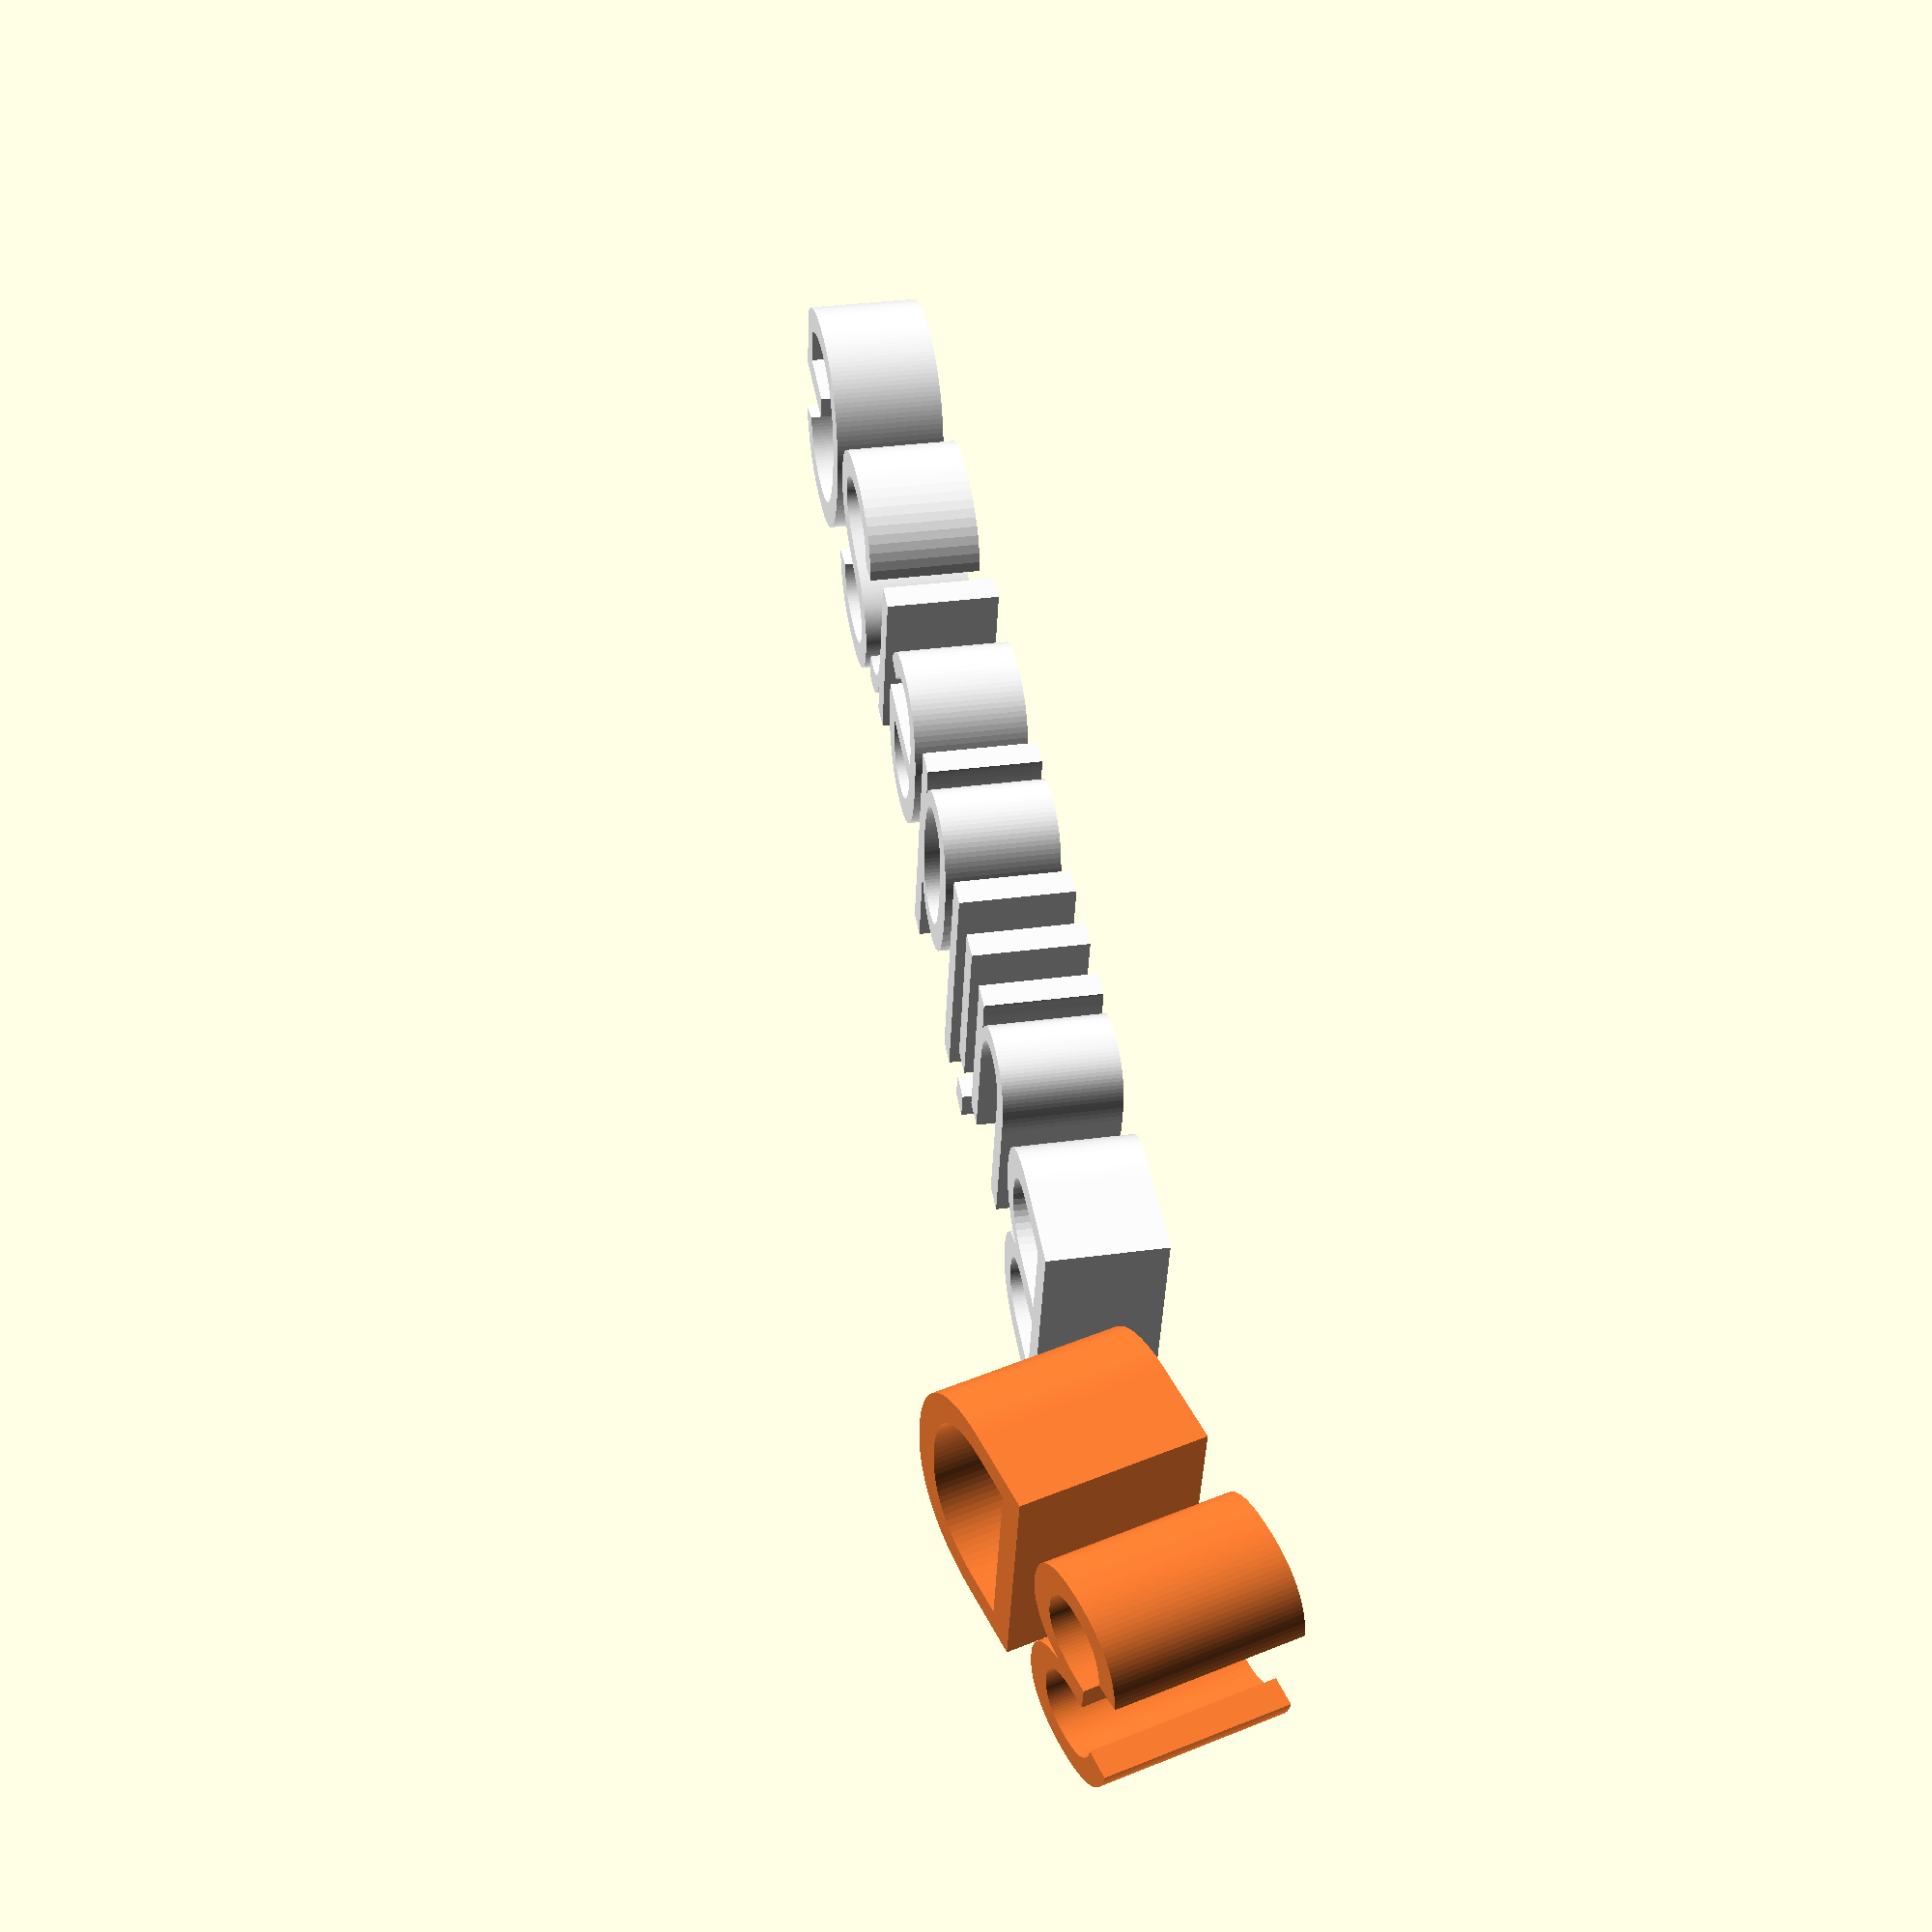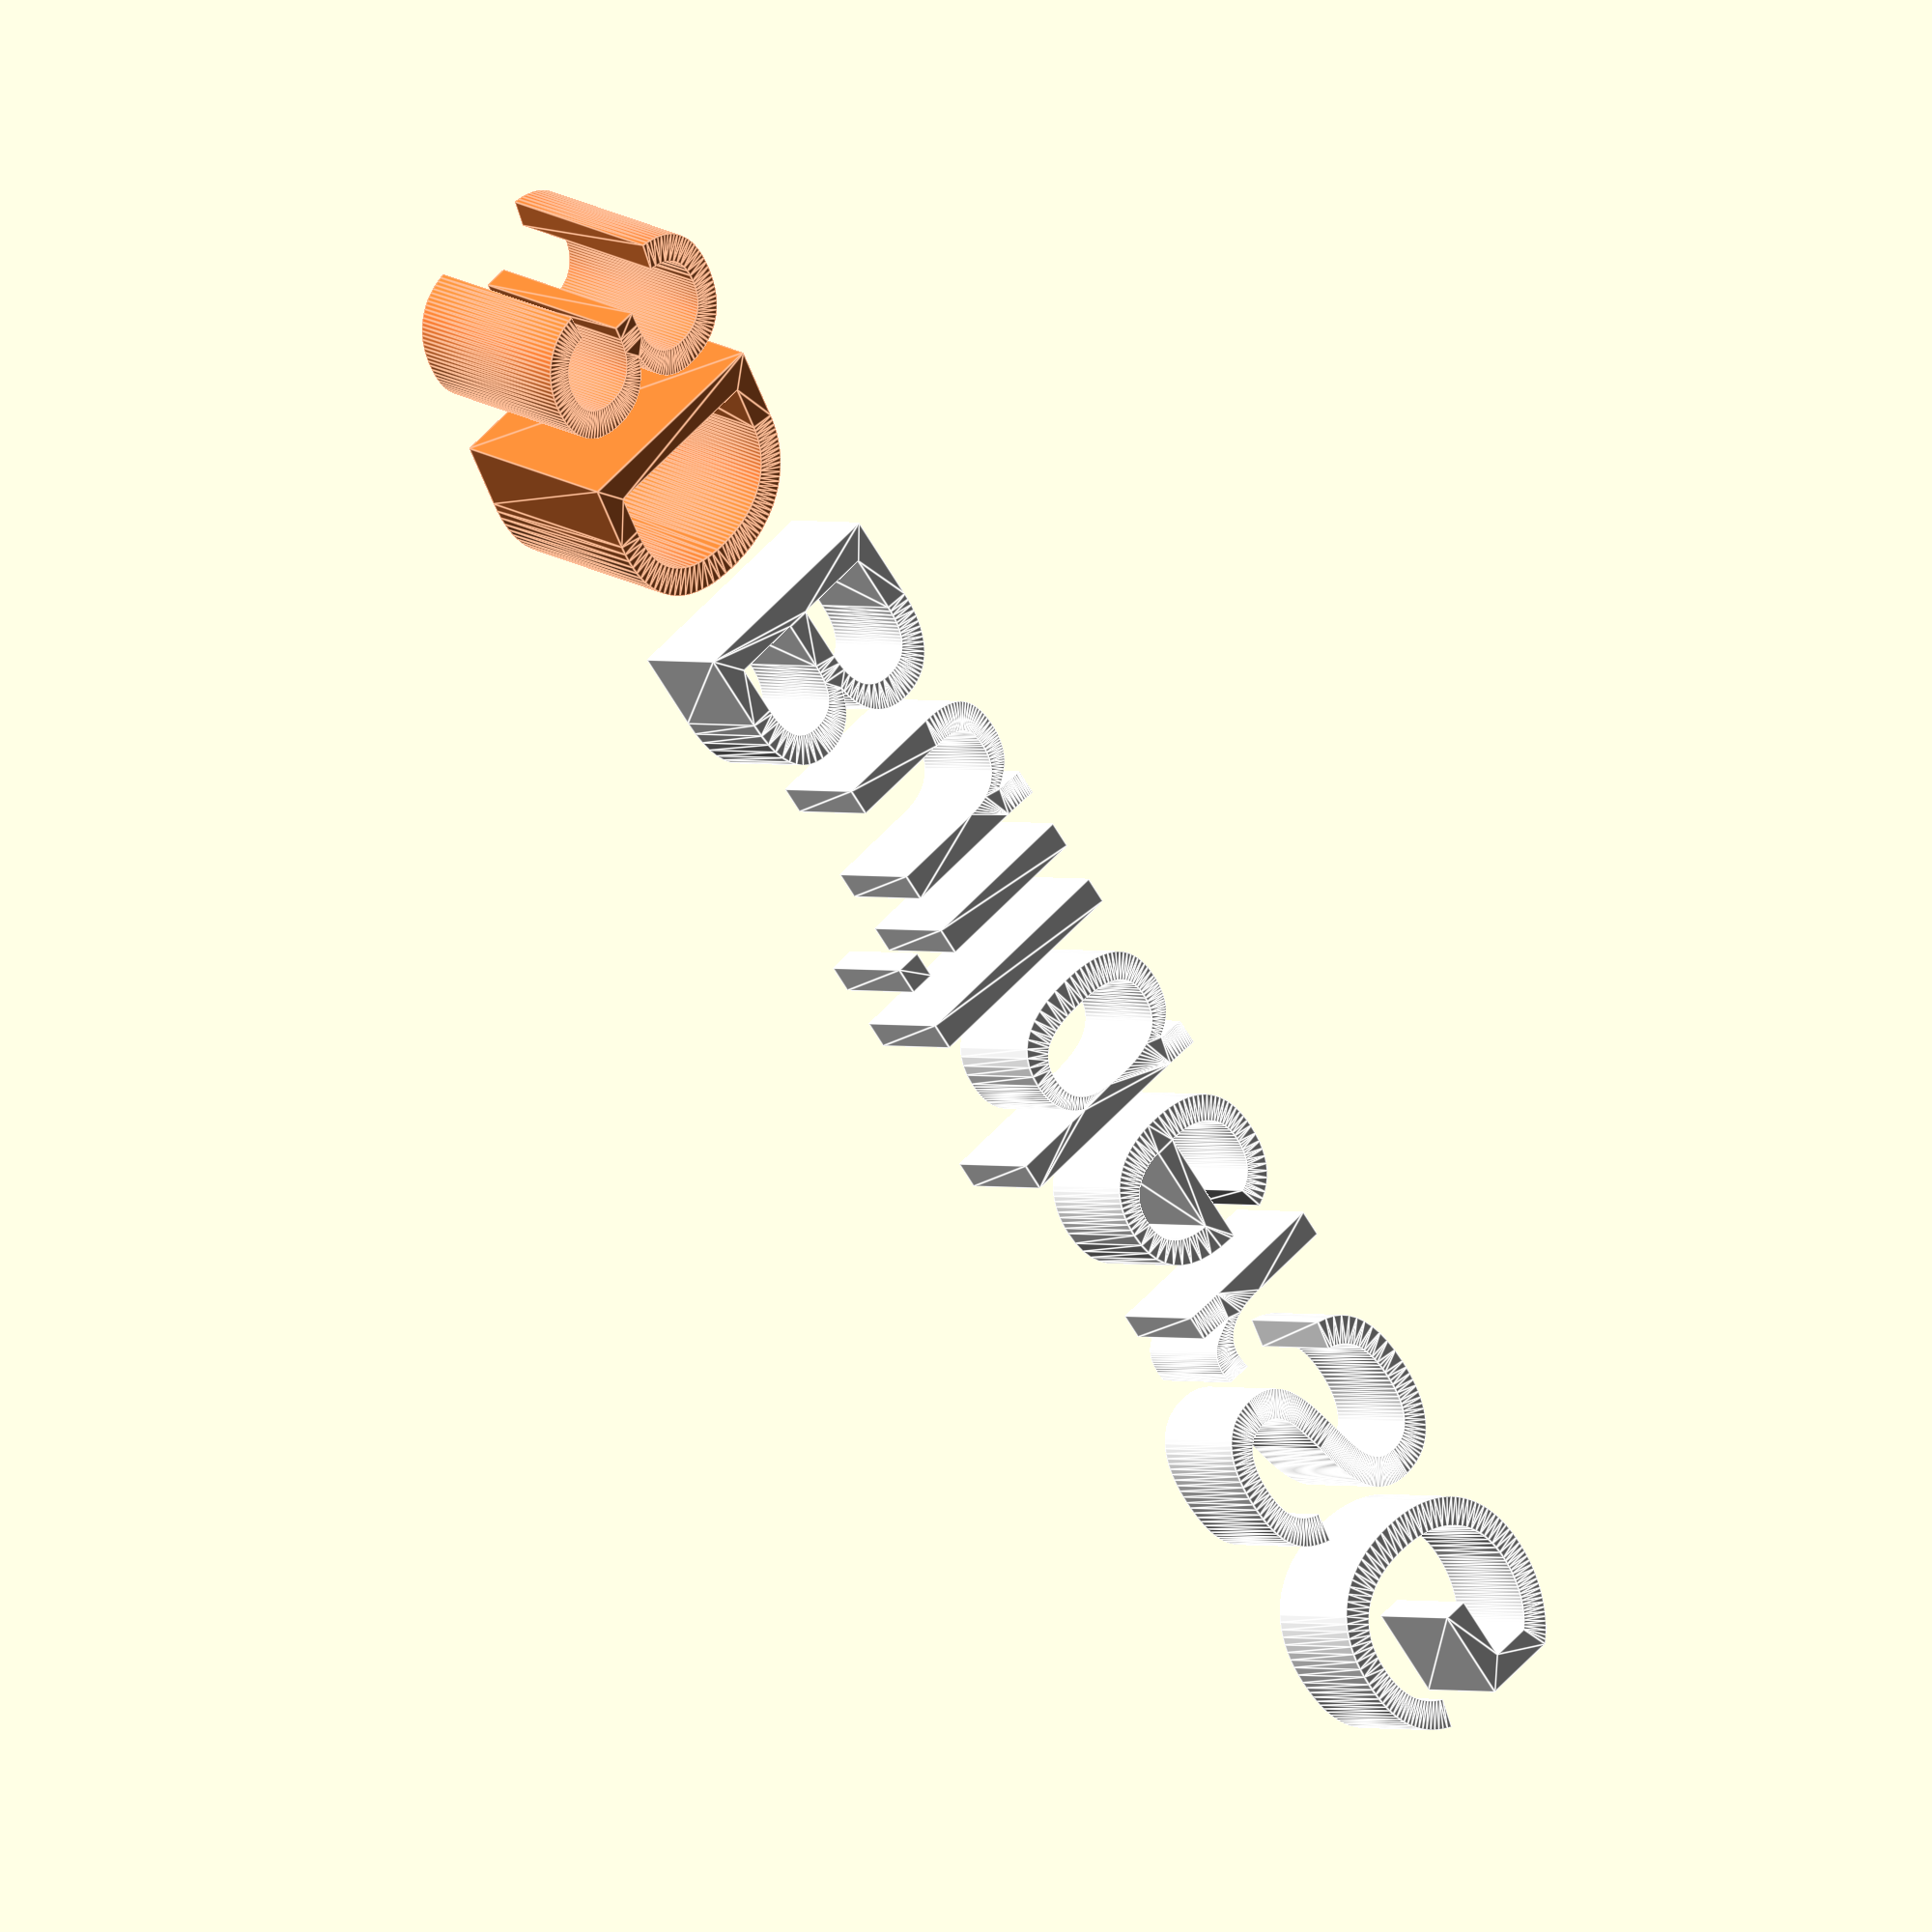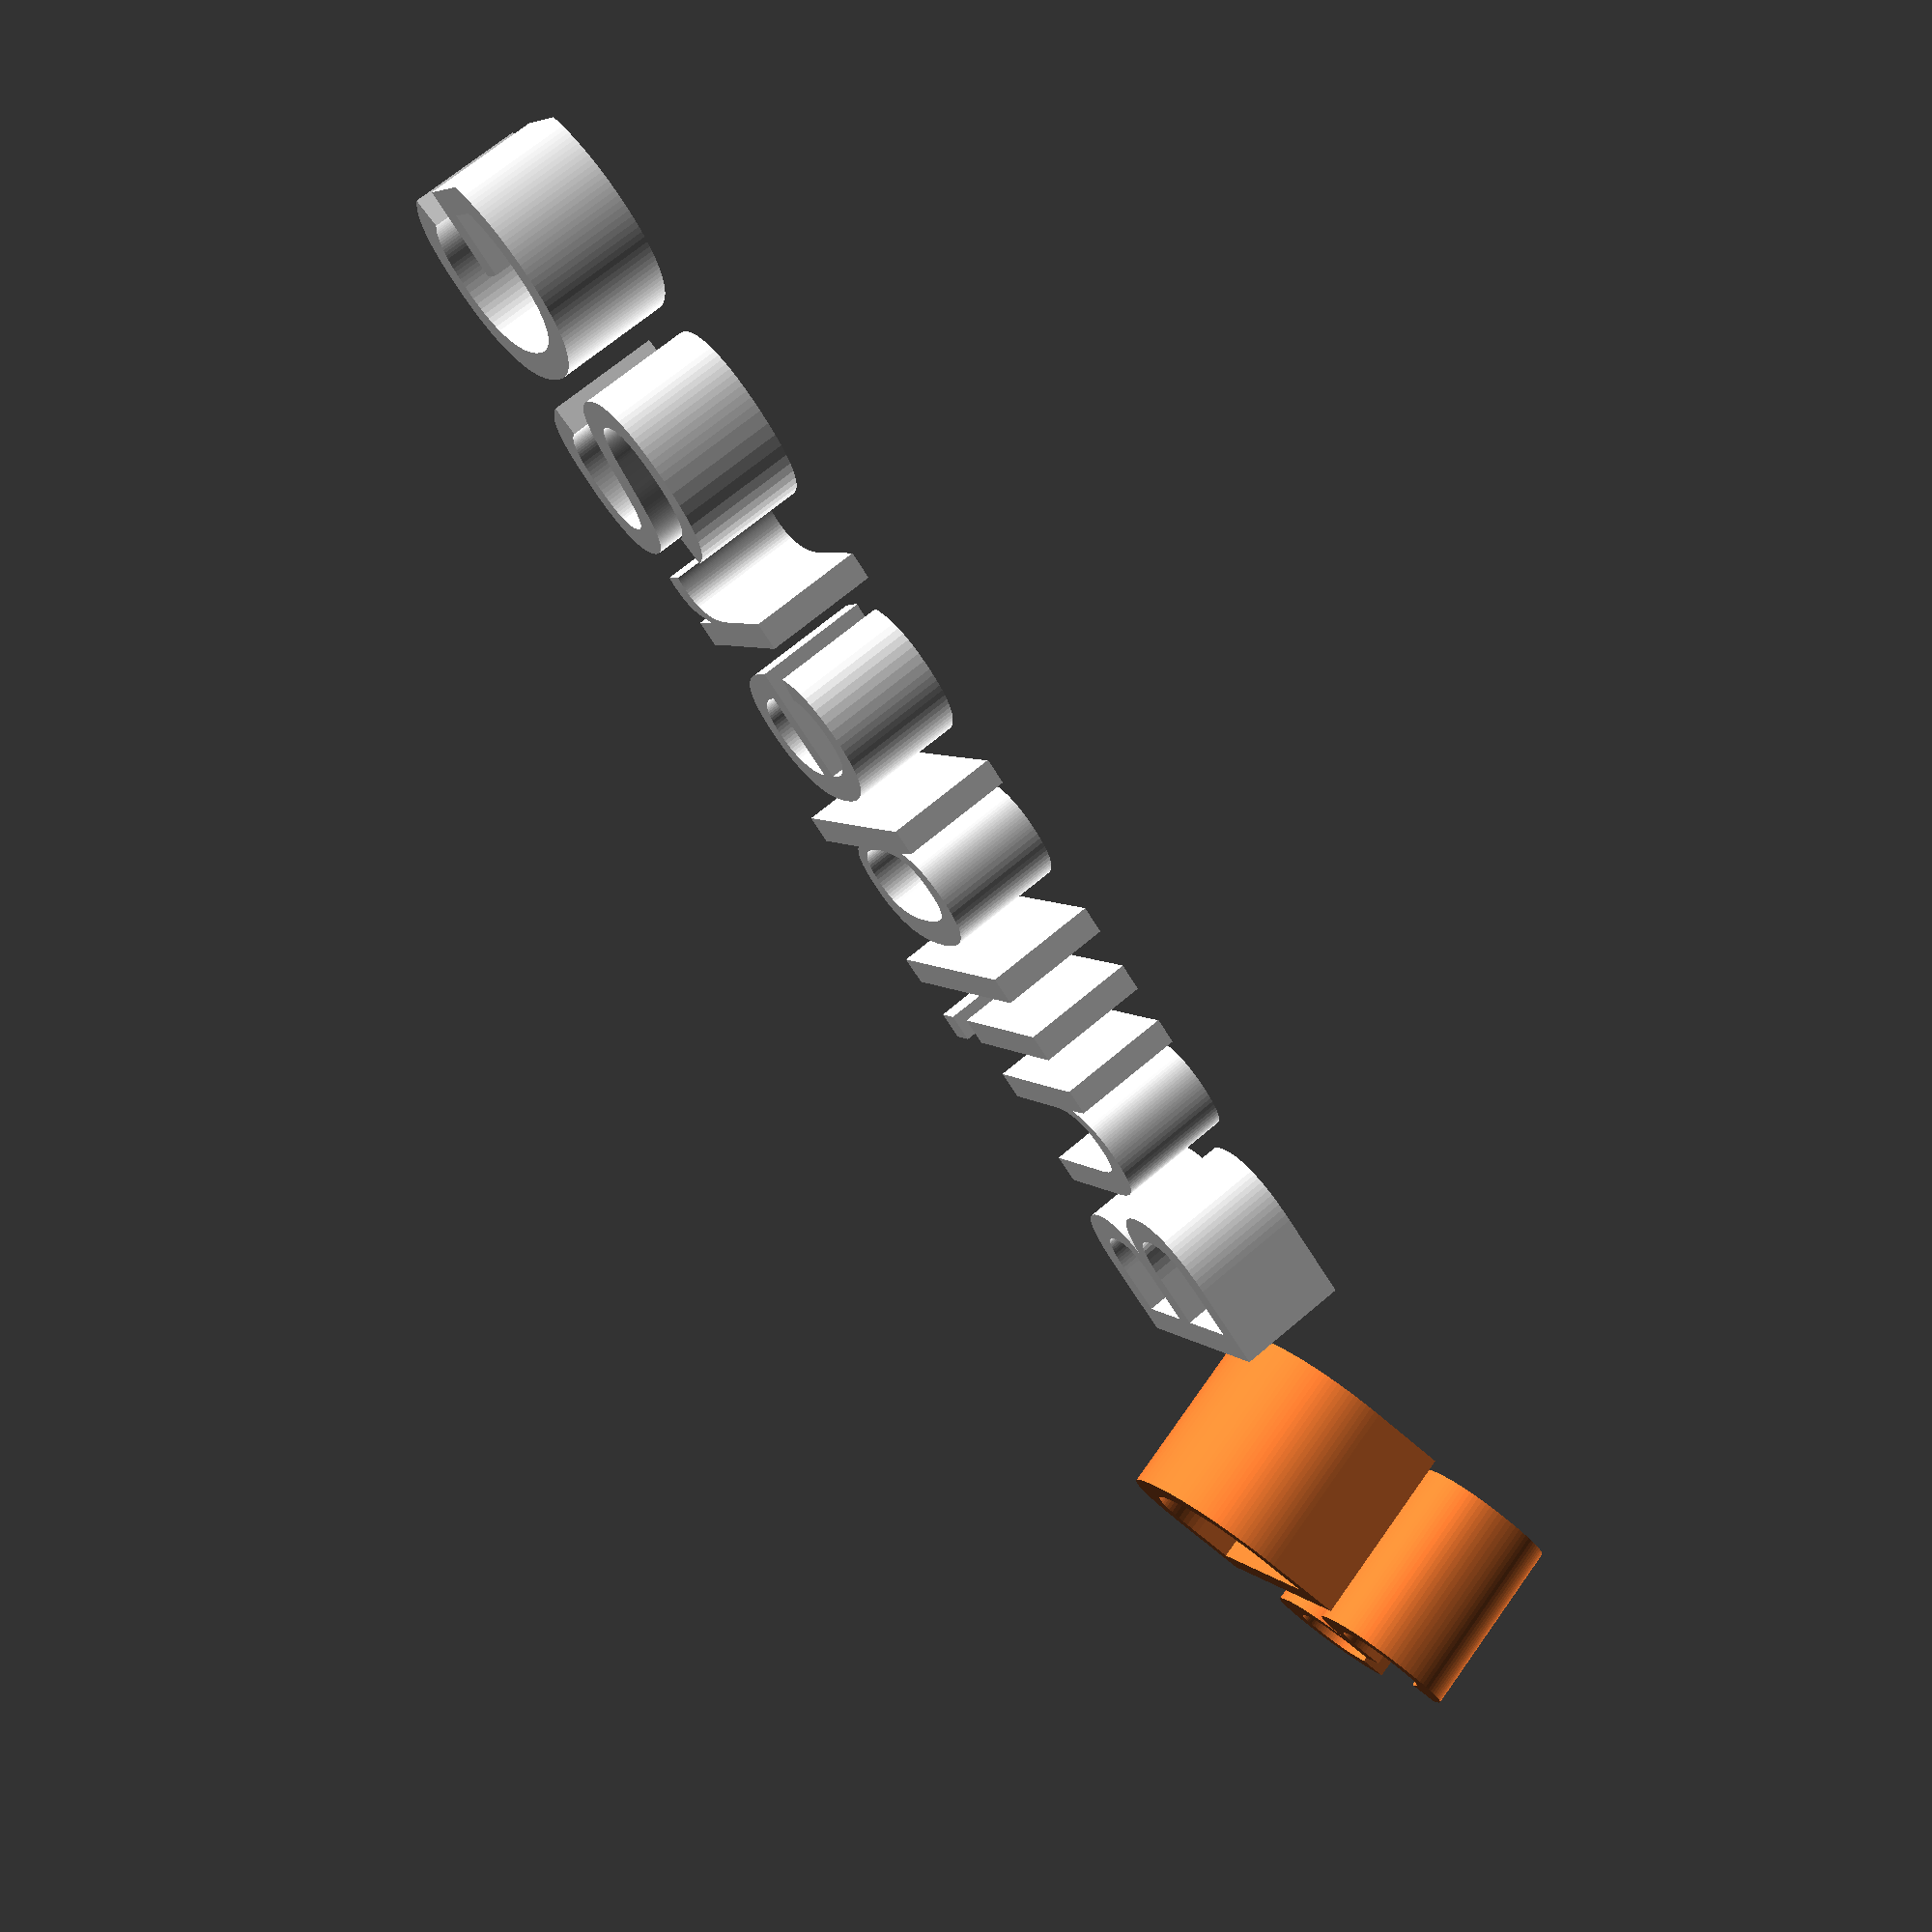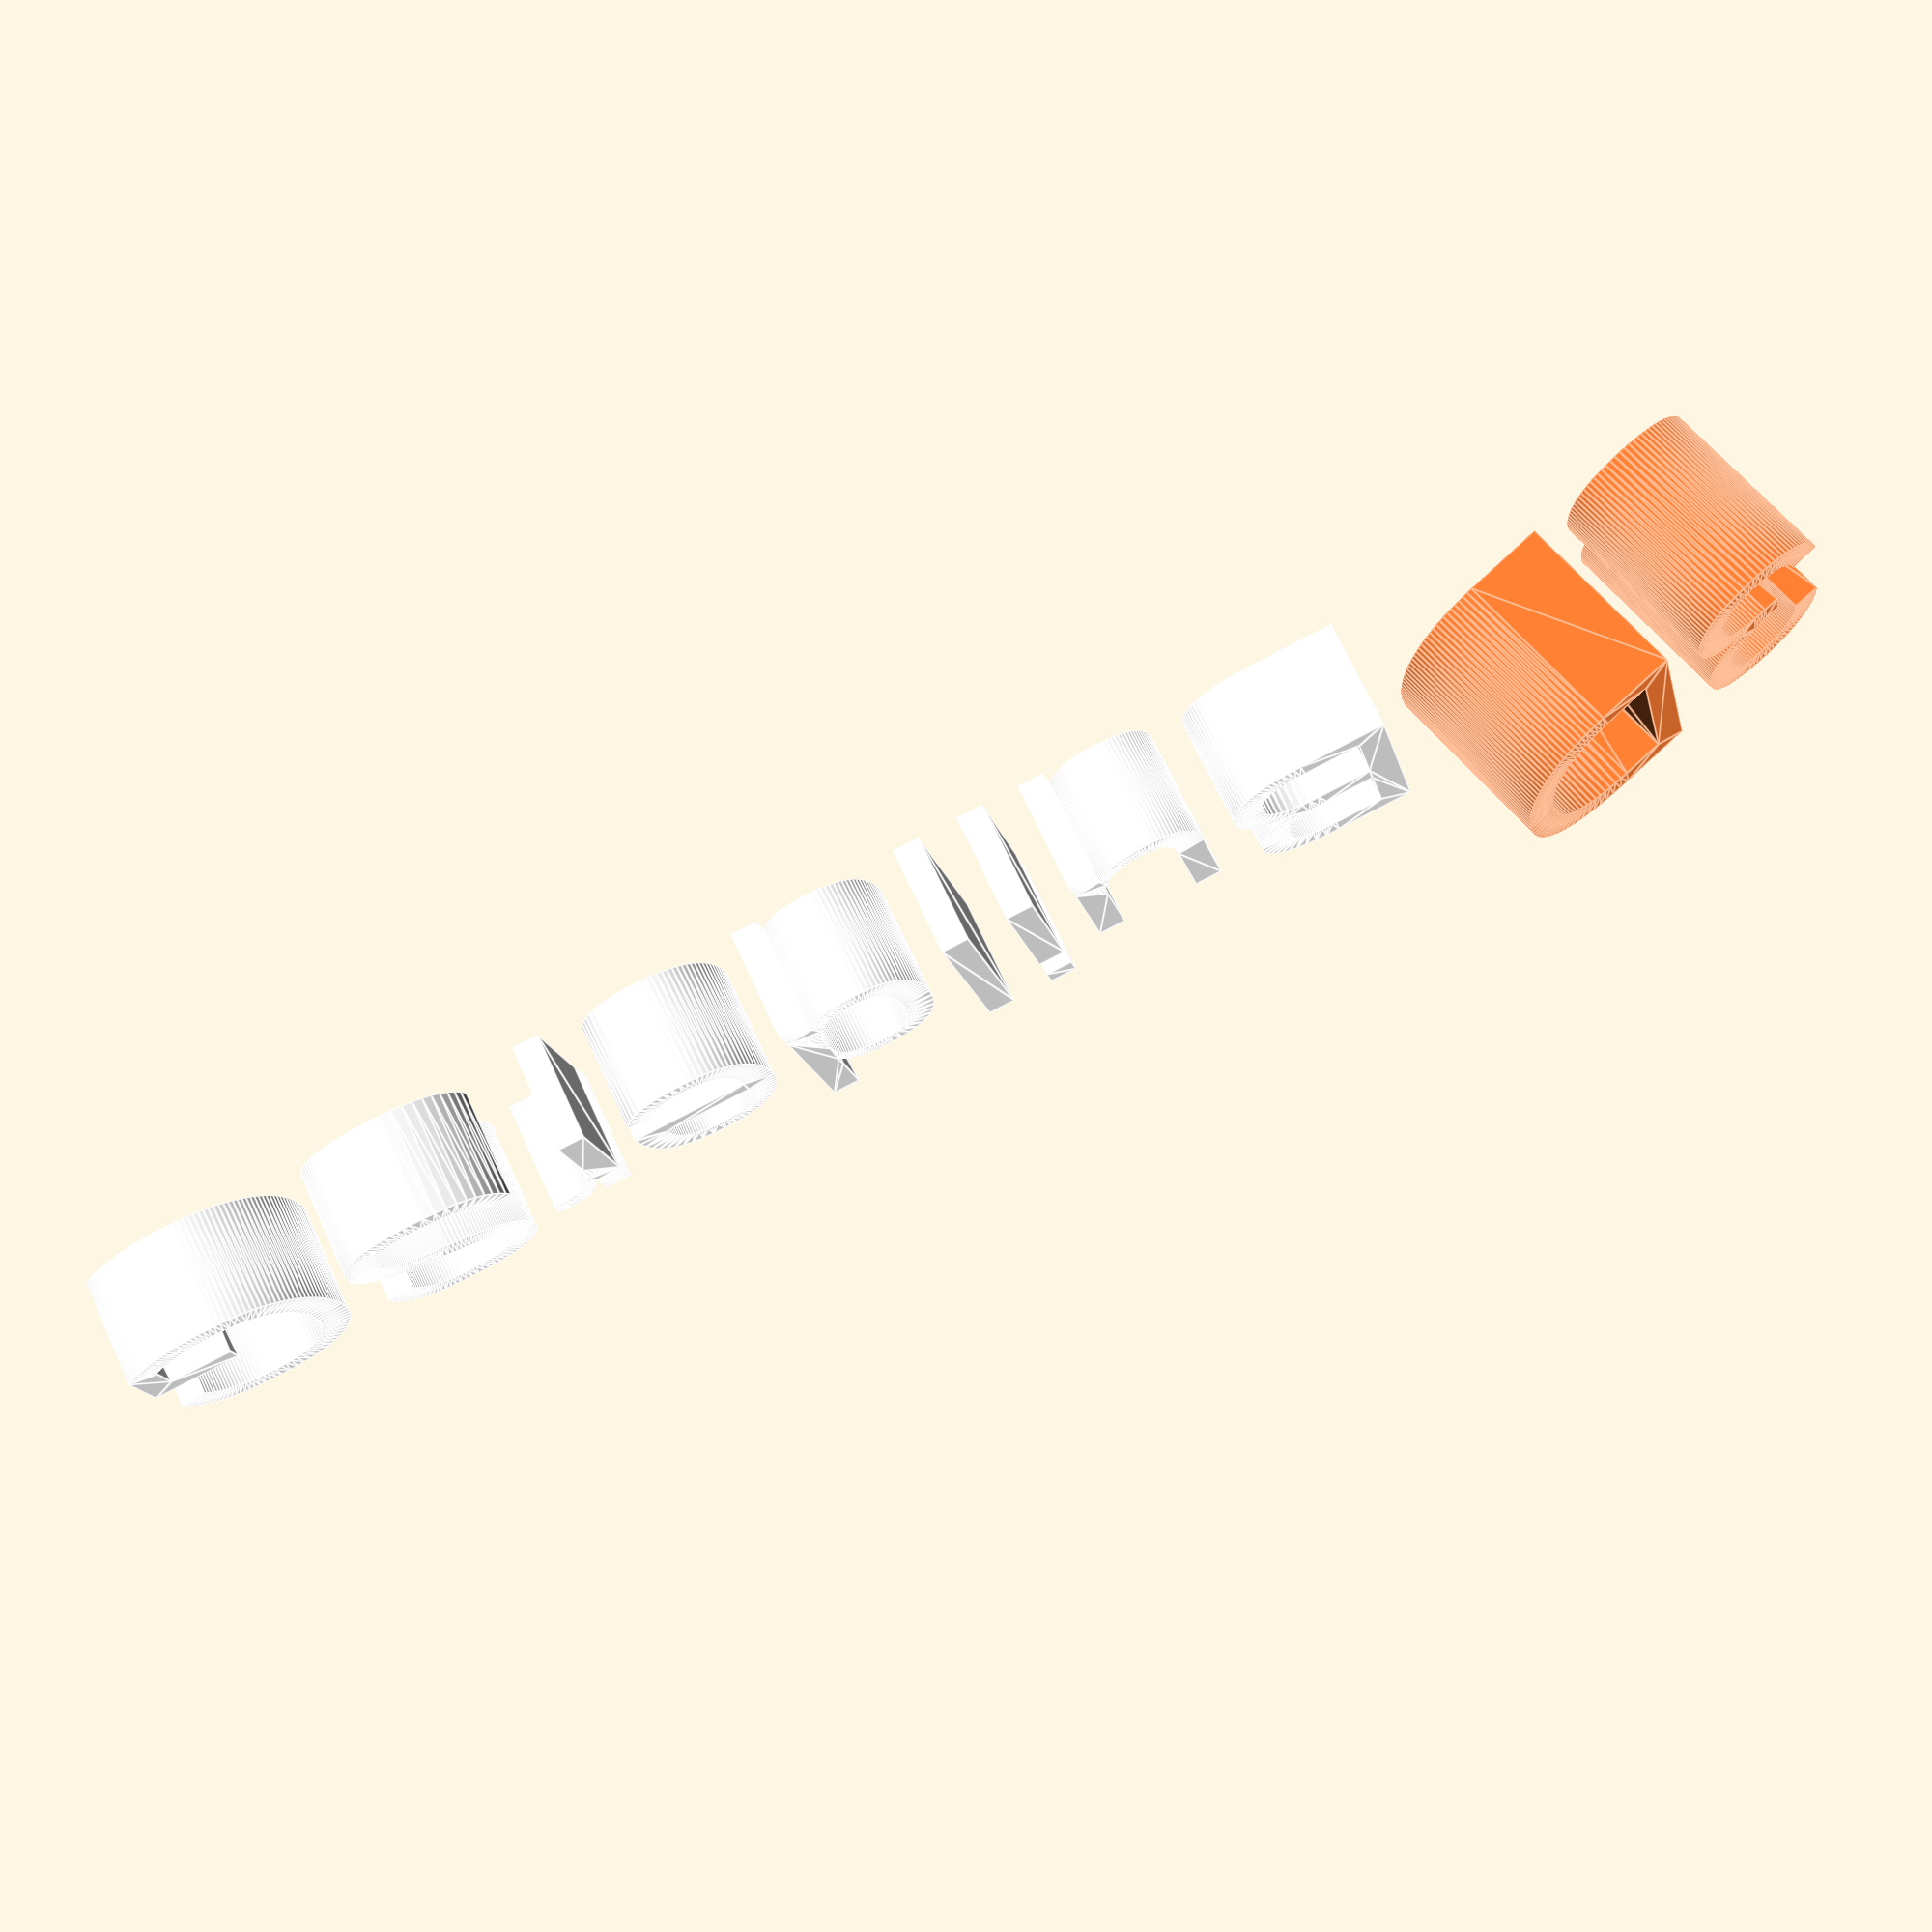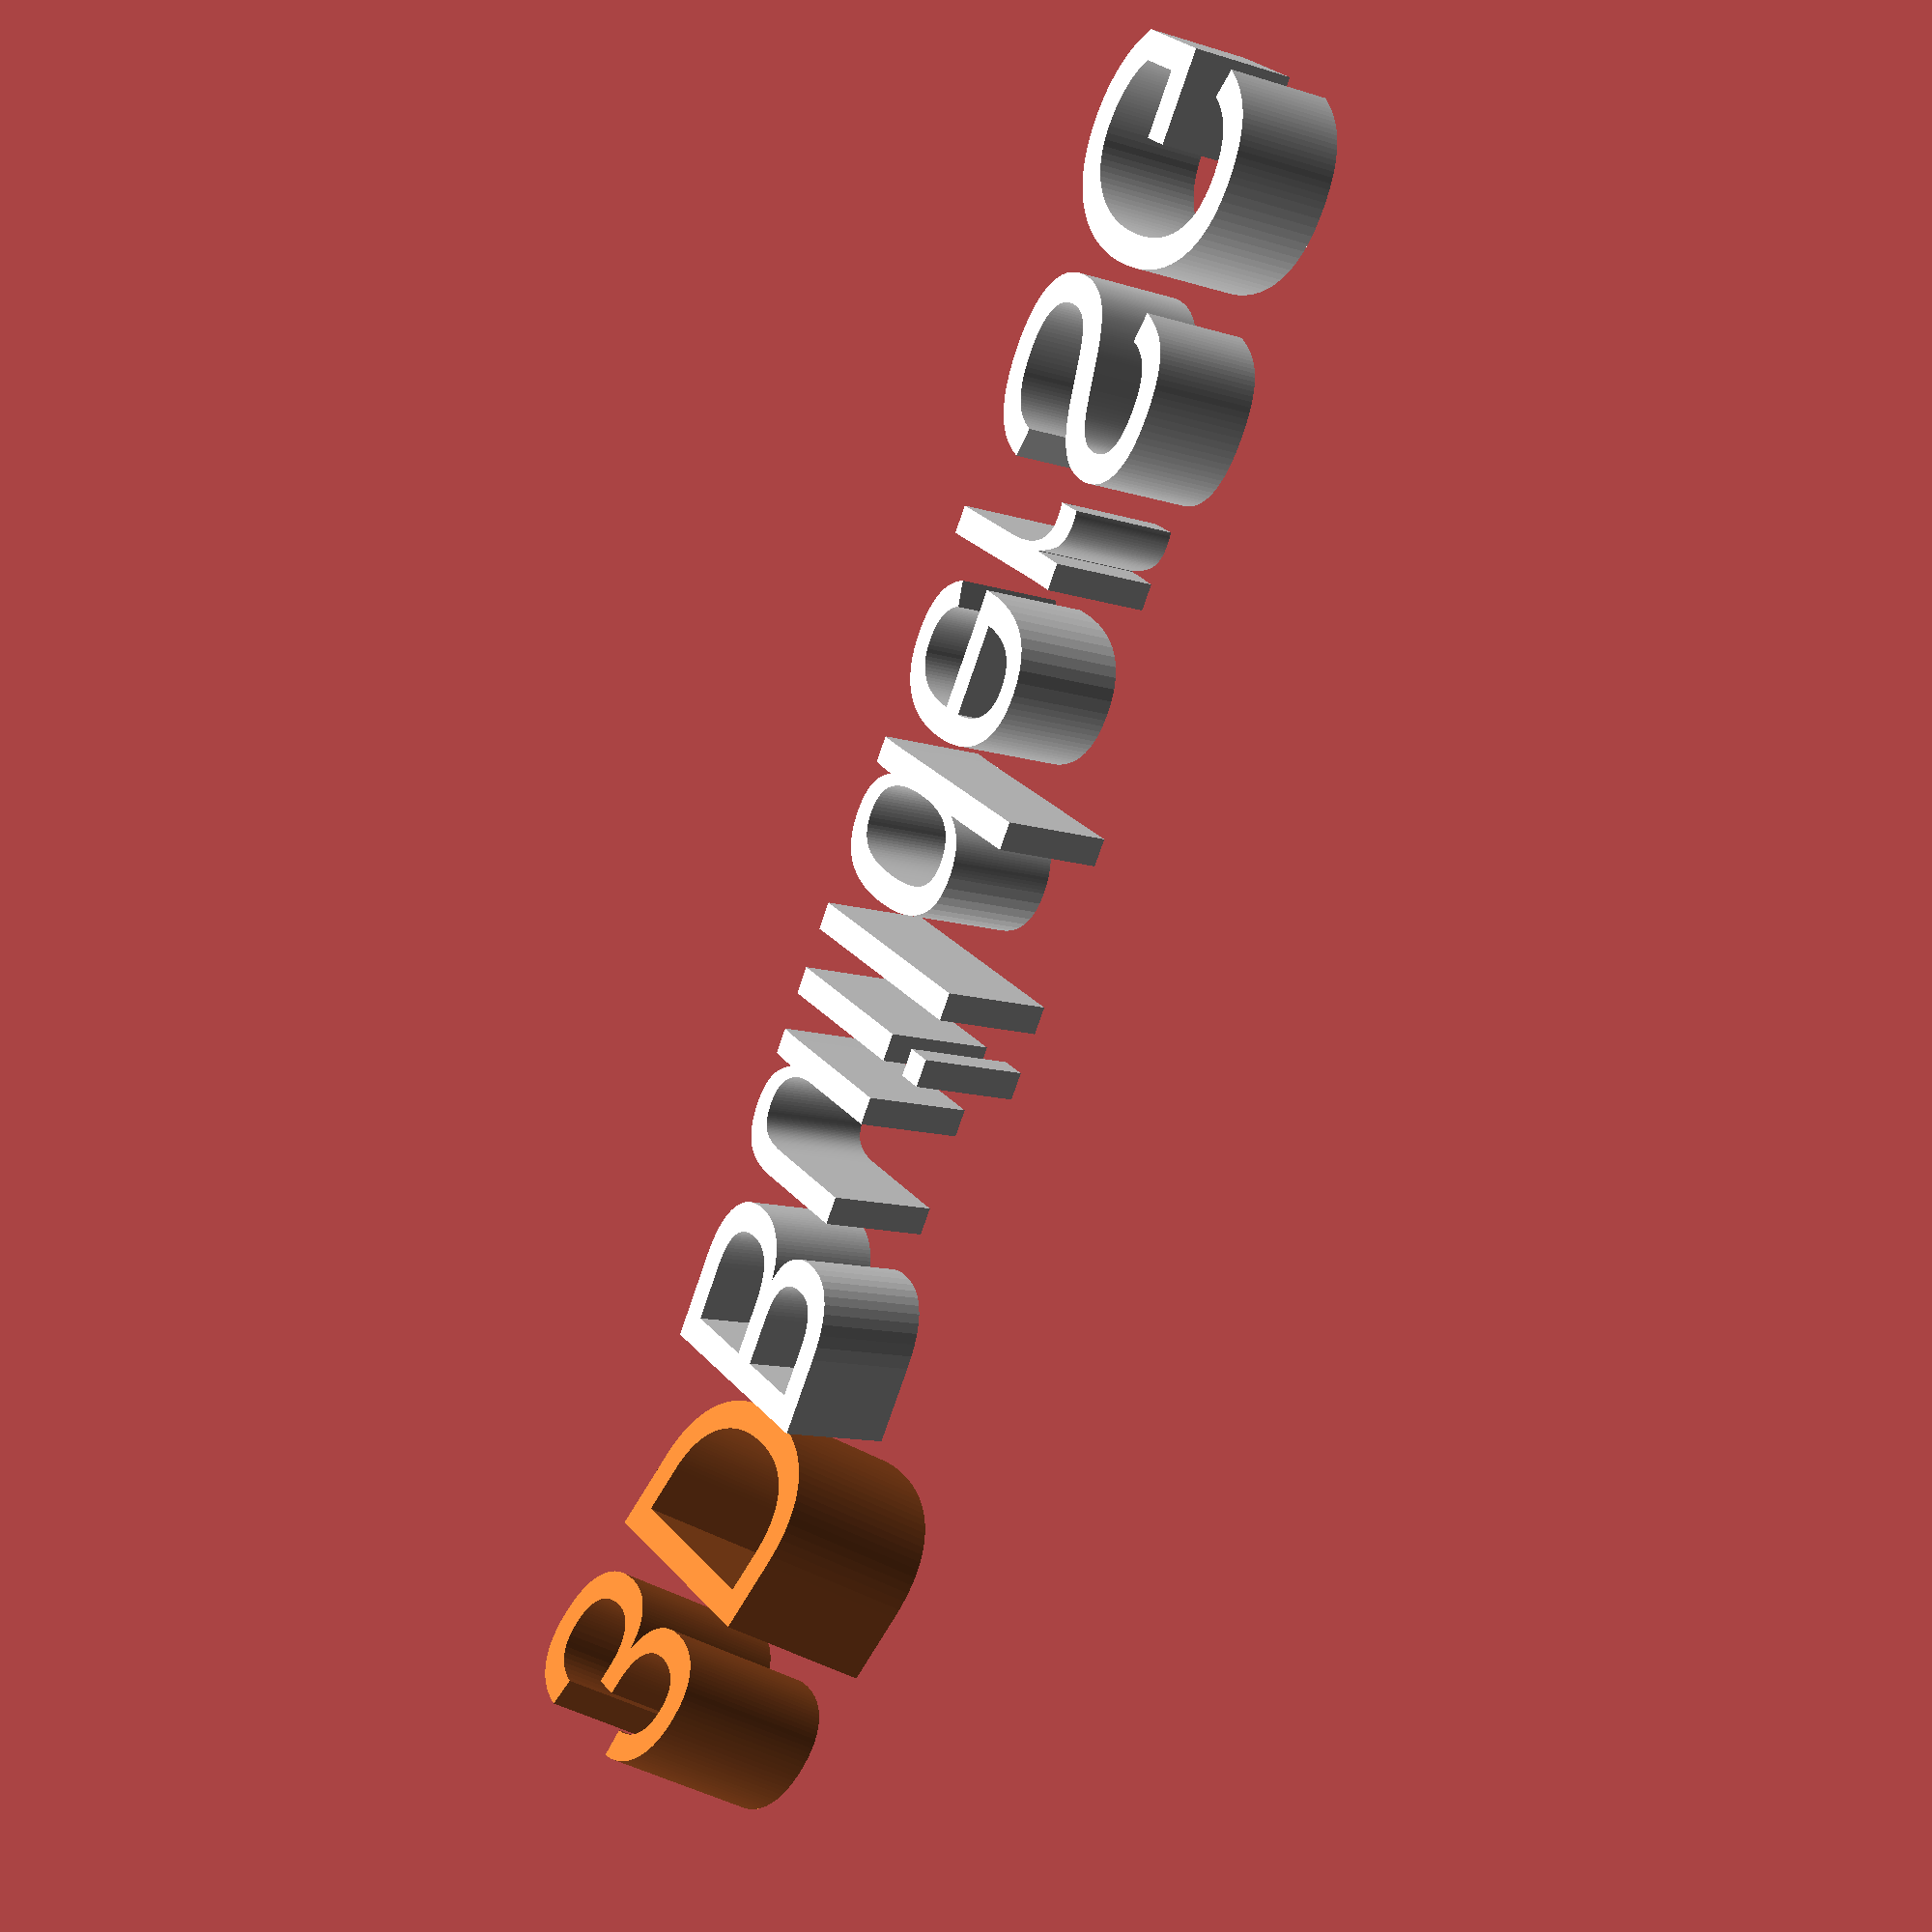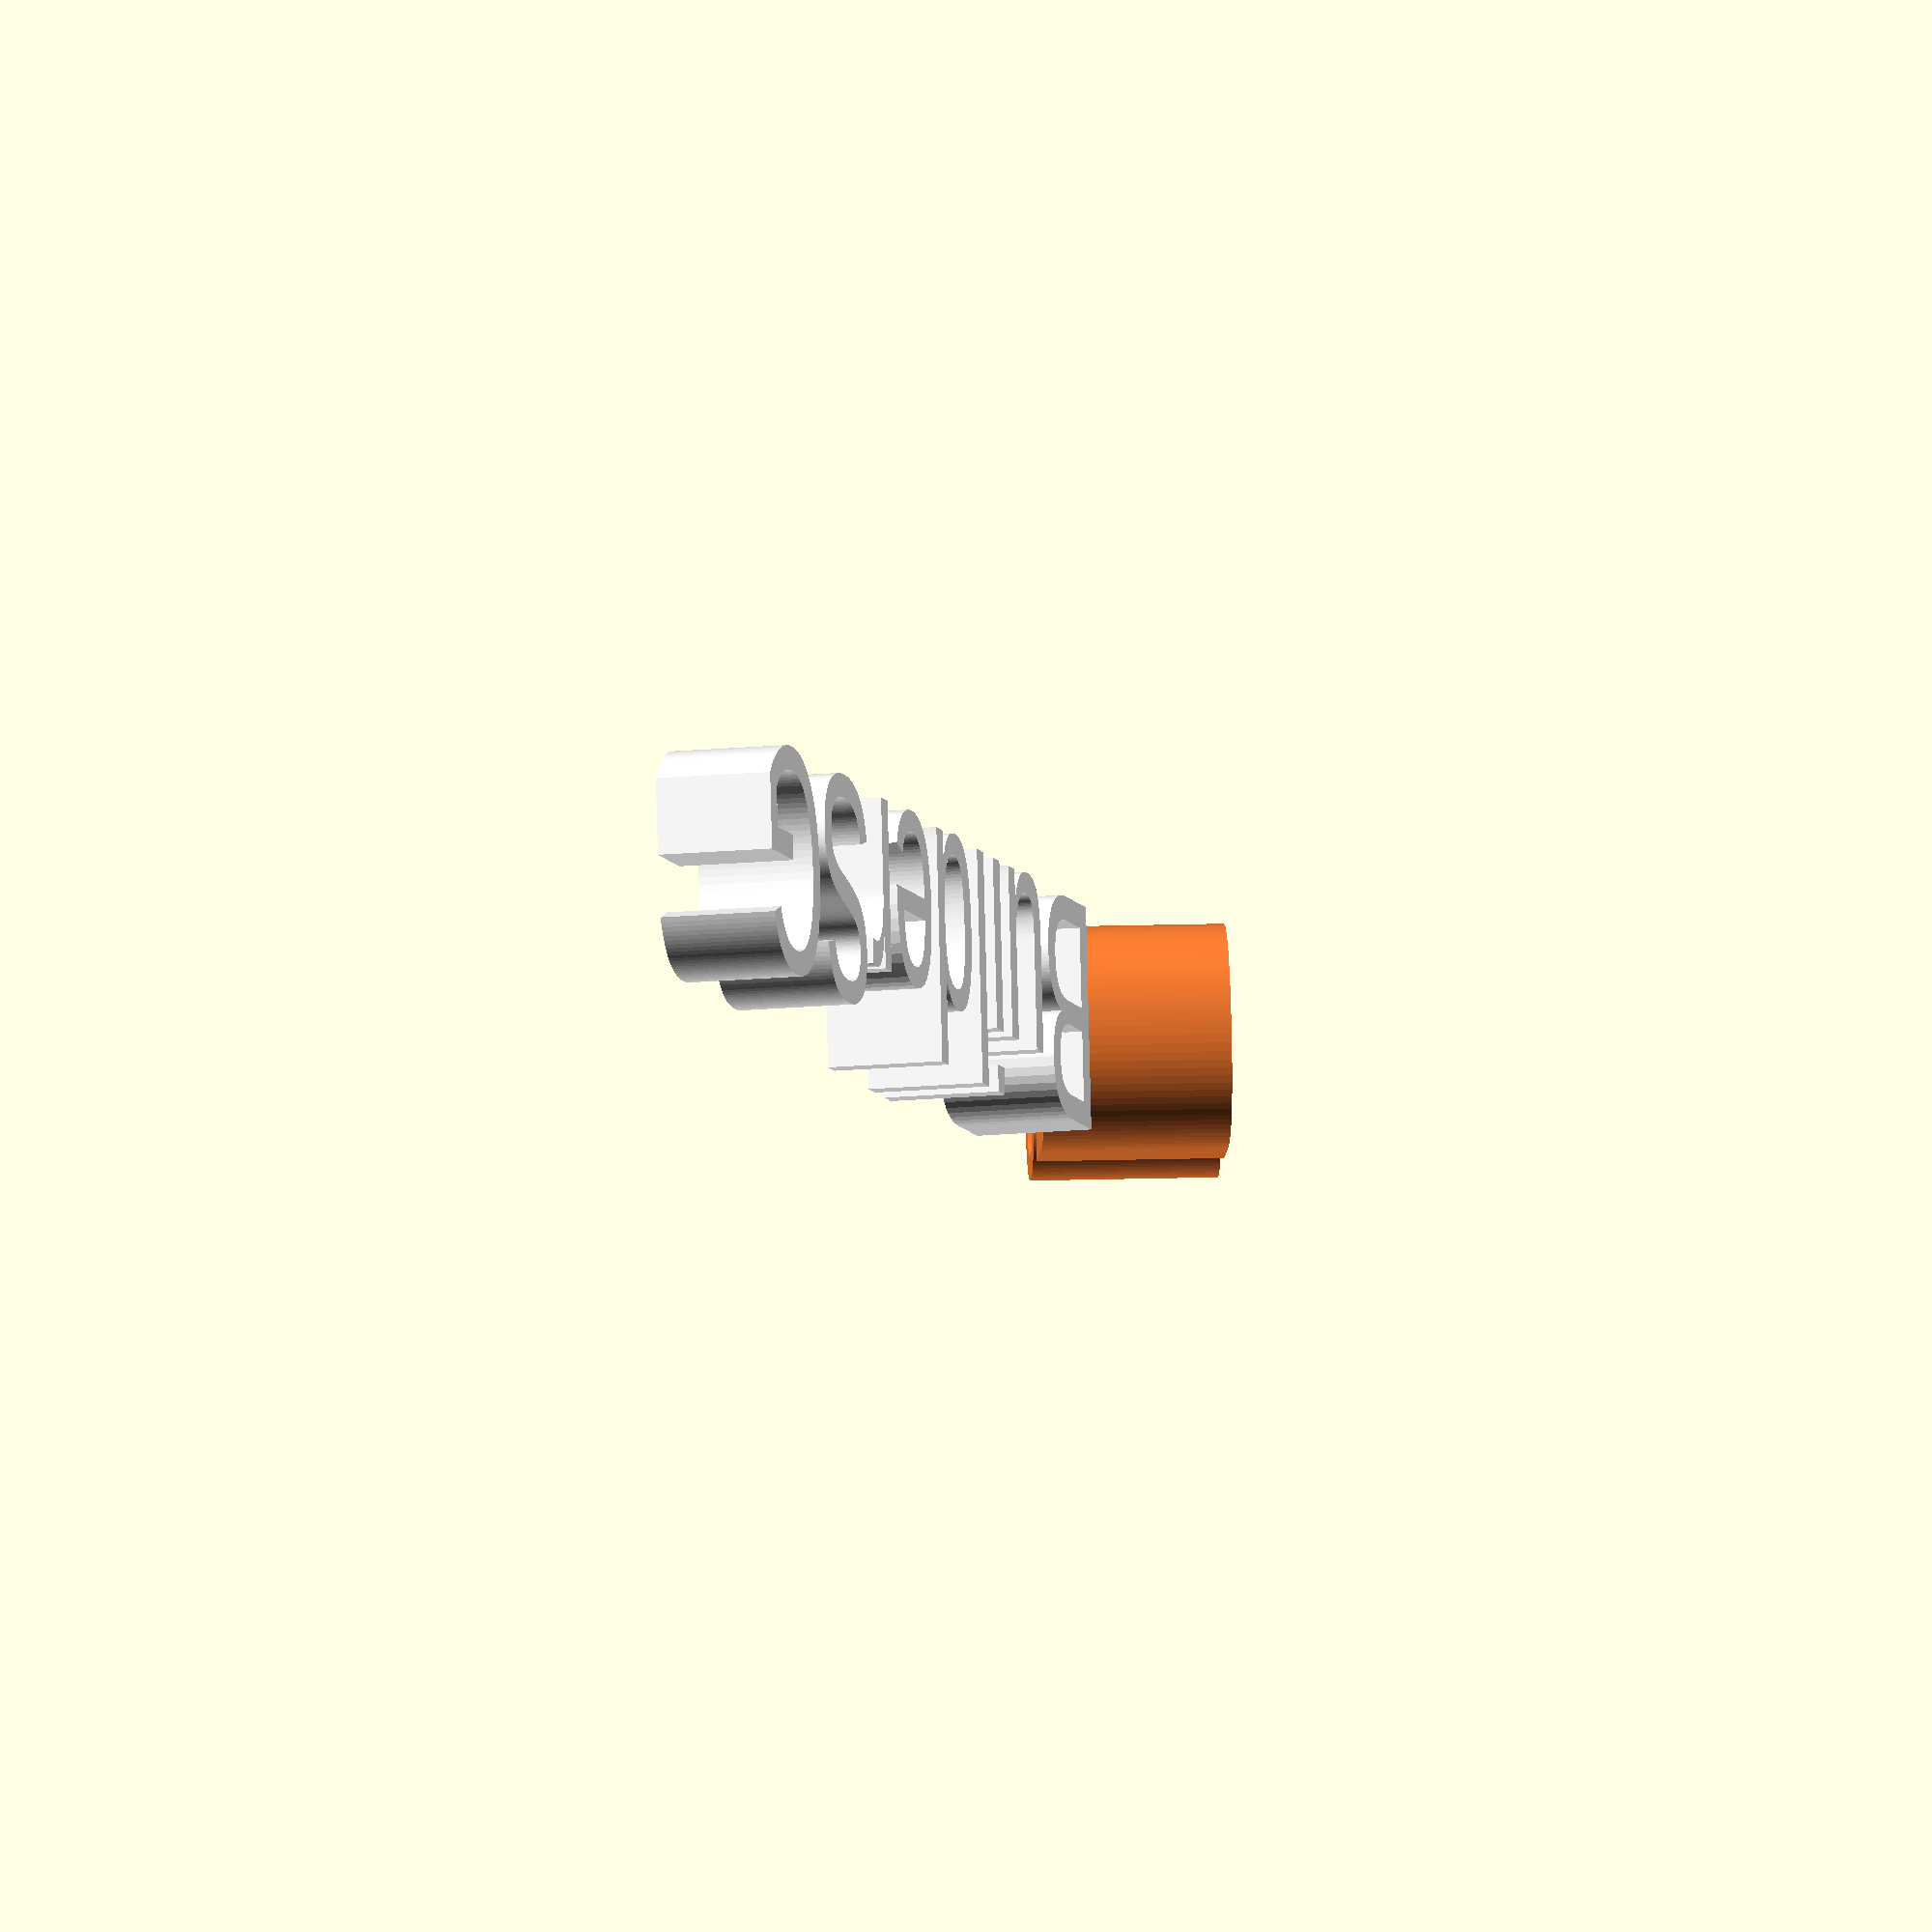
<openscad>

difference()
{
    rotate([0,-16,0]) color([1,0.5,0.2])translate([0,0,-2]) linear_extrude(8) text("3D",size=40, true, $fn=80);
    //translate([0,-5,2]) rotate([0,-10,0]) cube([18,18,10], $fn=80); 
}
color([1,1,1]) translate([17,0,0]) linear_extrude(5) text("BuilderSG",size=30, true, $fn=80);

</openscad>
<views>
elev=146.3 azim=14.0 roll=100.4 proj=p view=solid
elev=178.8 azim=307.8 roll=34.6 proj=o view=edges
elev=293.1 azim=215.5 roll=49.3 proj=p view=wireframe
elev=110.9 azim=347.1 roll=204.5 proj=p view=edges
elev=191.6 azim=58.1 roll=307.6 proj=p view=solid
elev=193.6 azim=353.7 roll=256.9 proj=o view=wireframe
</views>
